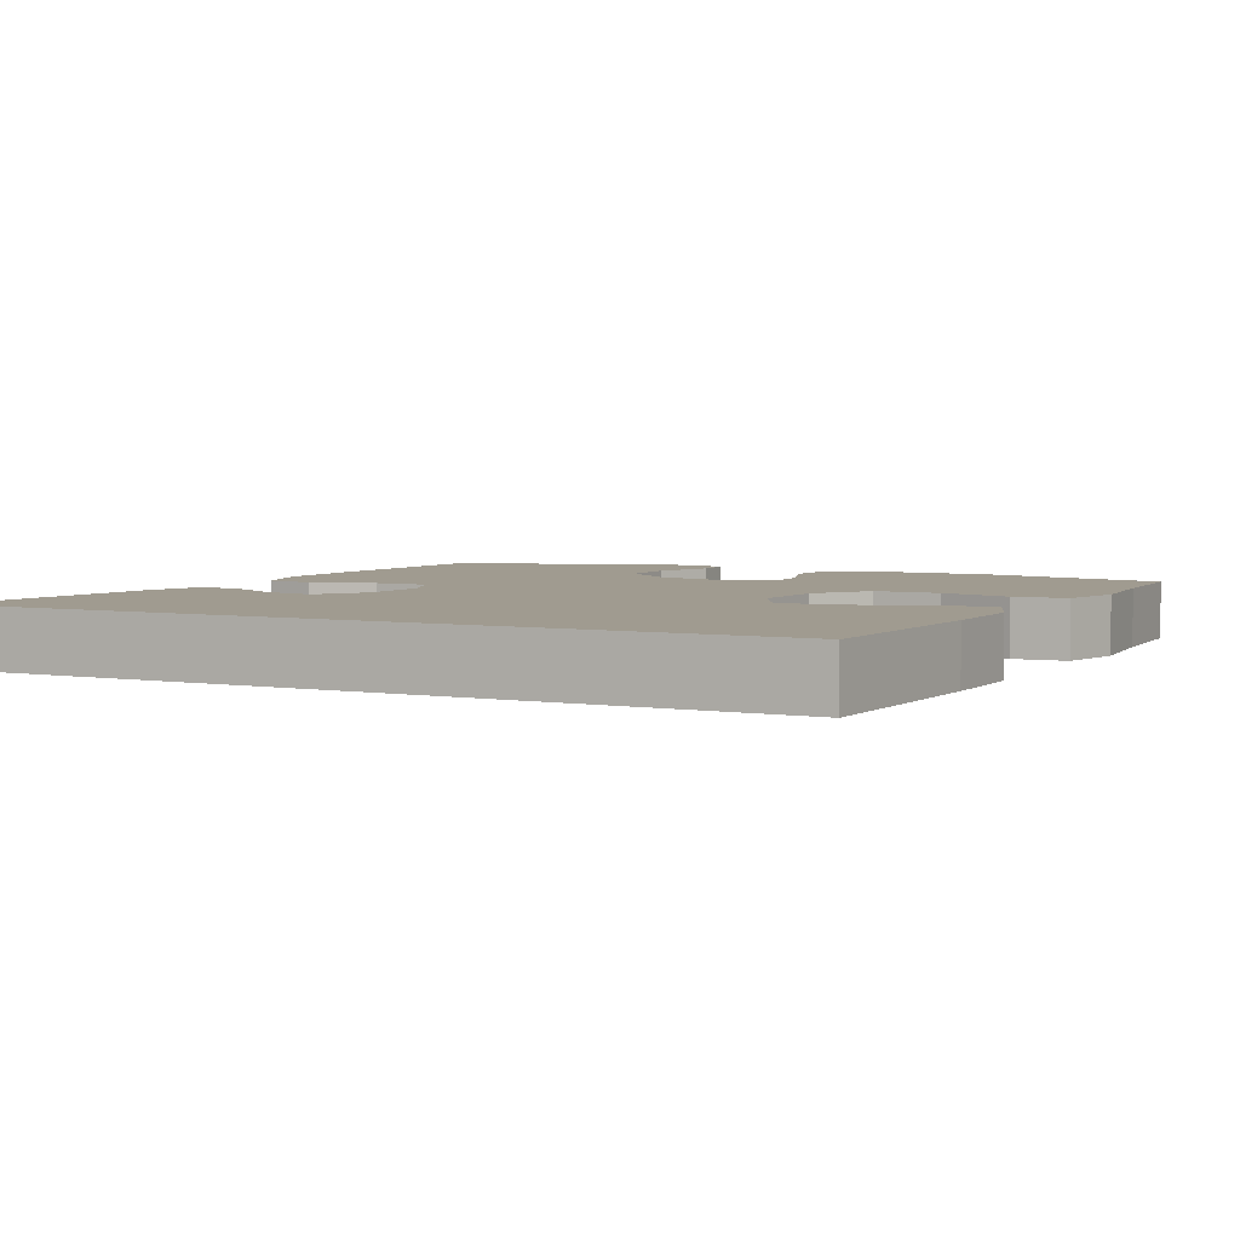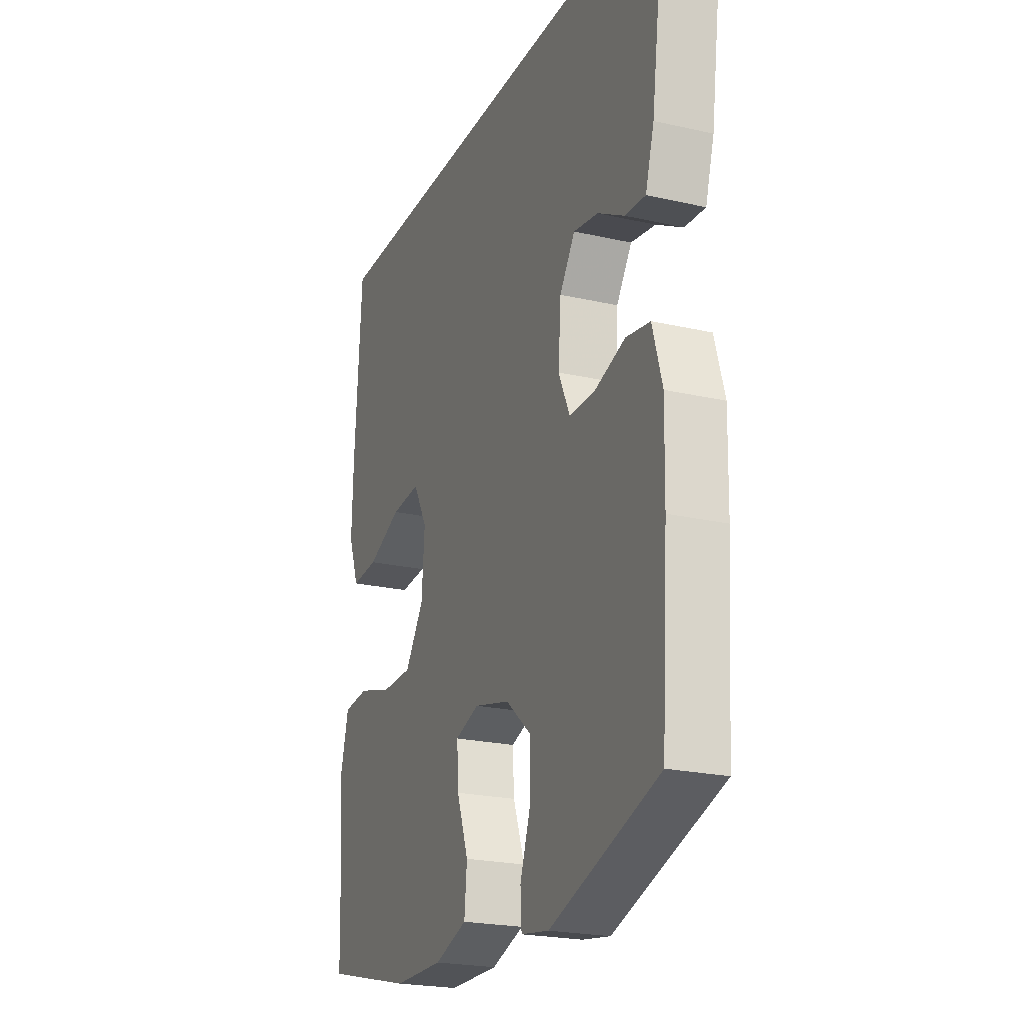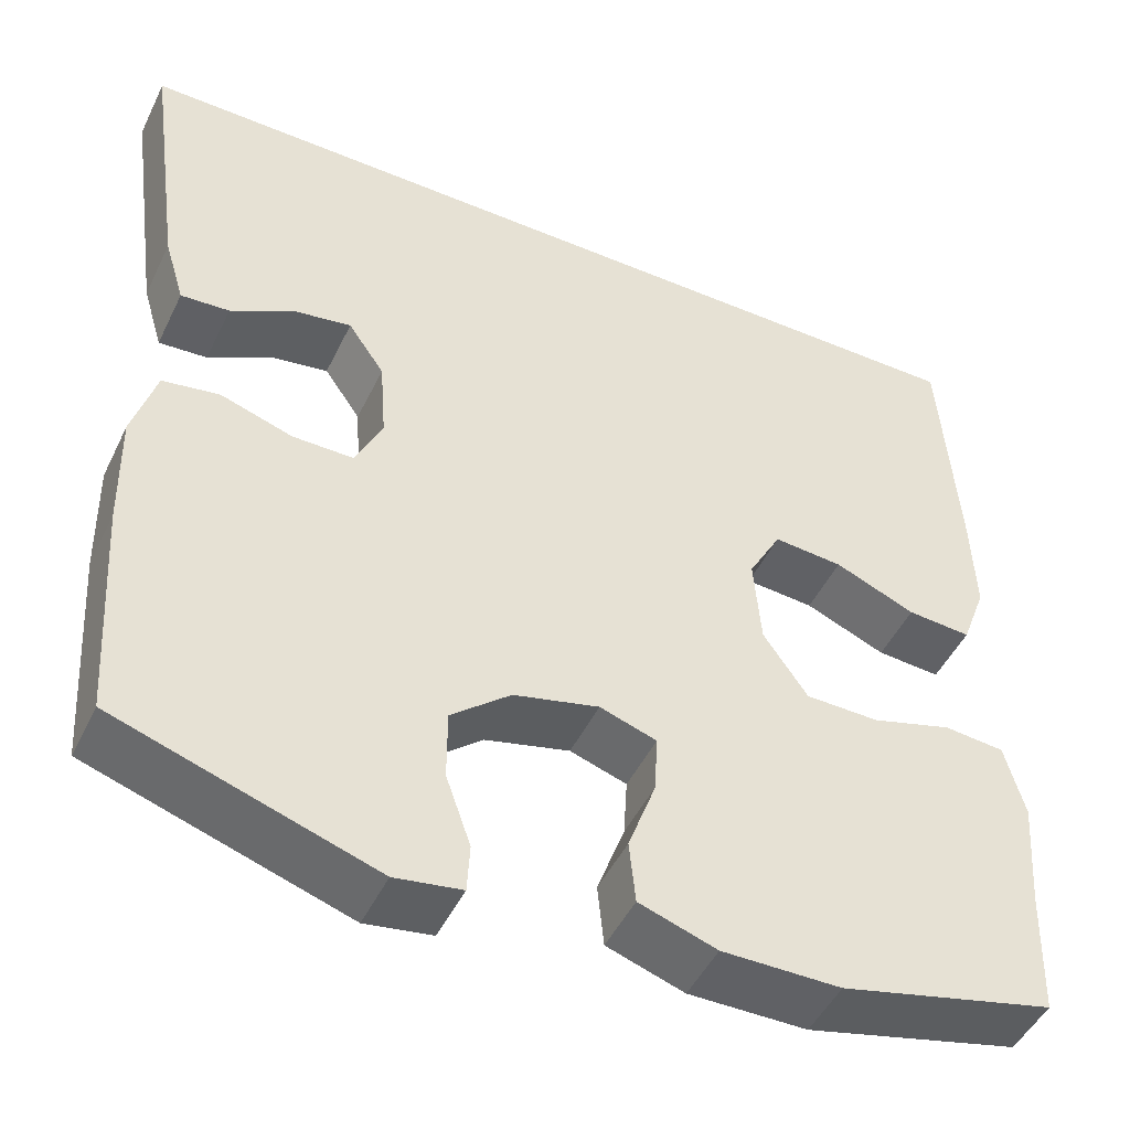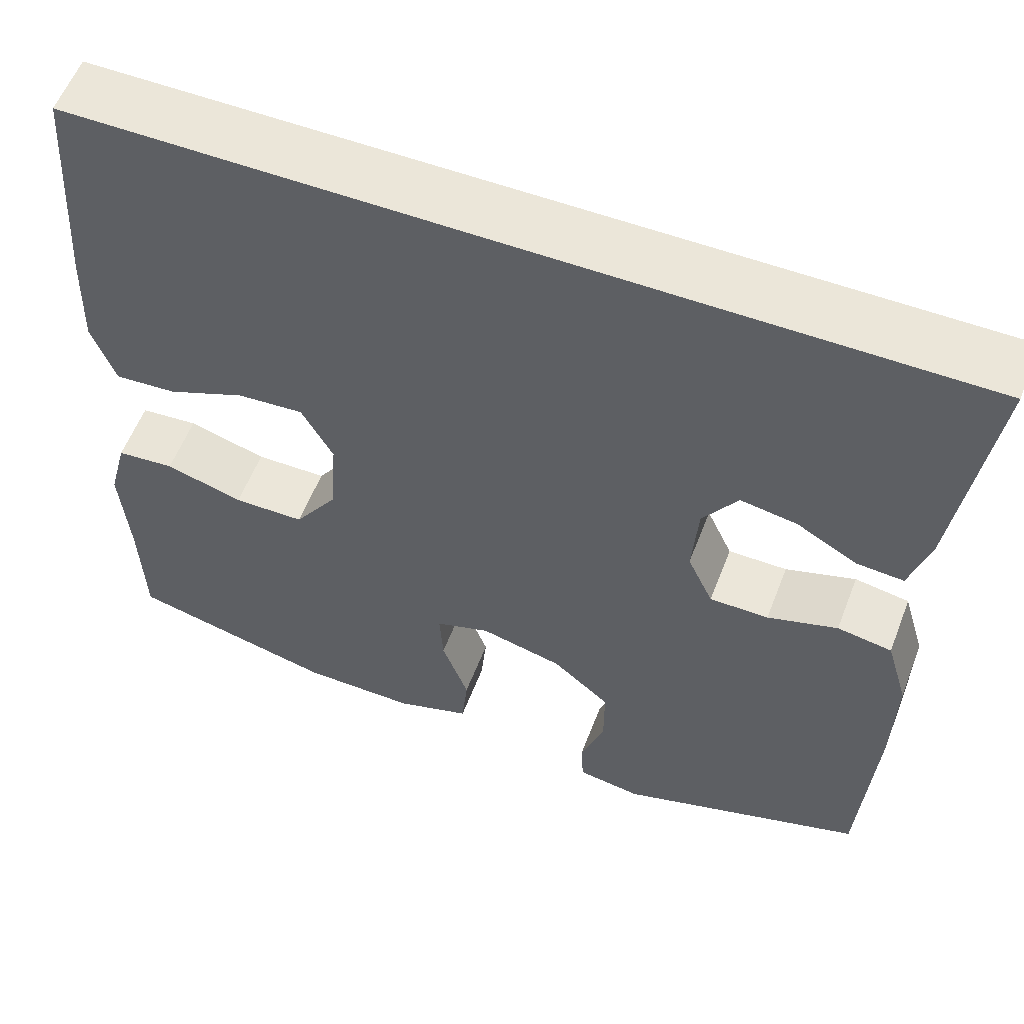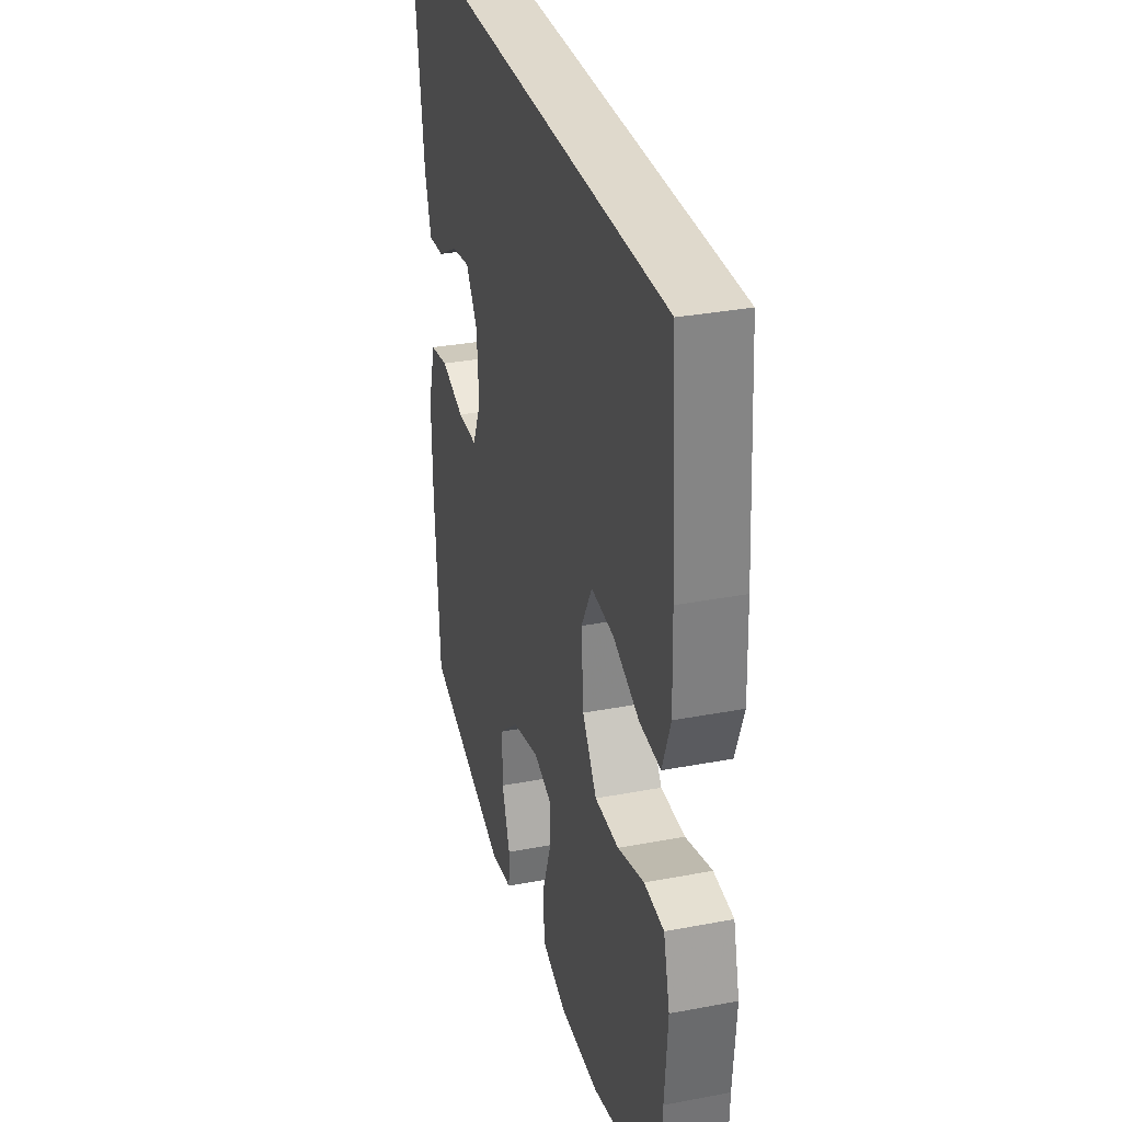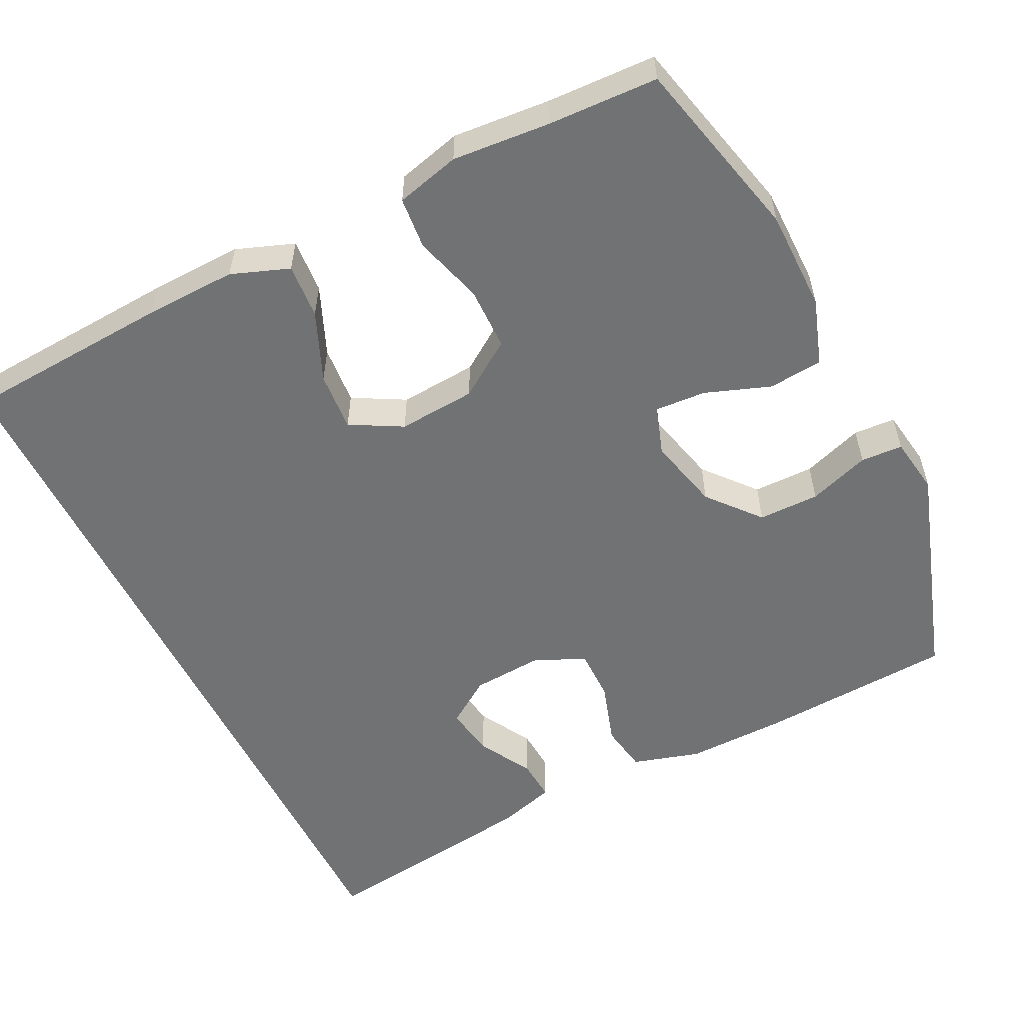
<metadata>
{"format":"obj","ext":"obj","renderer":"f3d","projection":"perspective","resolution":1024,"background":"white","views":[{"elev":4.2,"azim":26.9,"up":"+Y"},{"elev":-22.4,"azim":-111.6,"up":"+Z"},{"elev":-48.1,"azim":-25.1,"up":"+Z"},{"elev":57.2,"azim":-159.0,"up":"+Z"},{"elev":32.3,"azim":75.1,"up":"+Z"},{"elev":-55.5,"azim":116.2,"up":"+Y"}]}
</metadata>
<code>
v 0.477 0.07 0.5
v 0.495 0.07 0.227
v 0.499 0.07 0.106
v 0.471 0.07 0.03
v 0.399 0.07 0.035
v 0.308 0.07 0.073
v 0.23 0.07 0.079
v 0.193 0.07 0.011
v 0.201 0.07 -0.091
v 0.251 0.07 -0.164
v 0.334 0.07 -0.165
v 0.425 0.07 -0.138
v 0.493 0.07 -0.144
v 0.515 0.07 -0.228
v 0.505 0.07 -0.356
v 0.5 0.07 -0.5
v 0.259 0.07 -0.559
v 0.126 0.07 -0.56
v 0.039 0.07 -0.531
v 0.032 0.07 -0.46
v 0.063 0.07 -0.374
v 0.067 0.07 -0.307
v 0.003 0.07 -0.286
v -0.093 0.07 -0.31
v -0.16 0.07 -0.367
v -0.16 0.07 -0.447
v -0.132 0.07 -0.527
v -0.135 0.07 -0.582
v -0.21 0.07 -0.594
v -0.5 0.07 -0.5
v -0.517 0.07 -0.245
v -0.52 0.07 -0.112
v -0.494 0.07 -0.023
v -0.43 0.07 -0.012
v -0.348 0.07 -0.038
v -0.279 0.07 -0.038
v -0.249 0.07 0.028
v -0.256 0.07 0.122
v -0.297 0.07 0.182
v -0.363 0.07 0.171
v -0.434 0.07 0.131
v -0.489 0.07 0.127
v -0.512 0.07 0.204
v -0.553 0.07 0.5
v 0.477 0 0.5
v 0.495 0 0.227
v 0.499 0 0.106
v 0.471 0 0.03
v 0.399 0 0.035
v 0.308 0 0.073
v 0.23 0 0.079
v 0.193 0 0.011
v 0.201 0 -0.091
v 0.251 0 -0.164
v 0.334 0 -0.165
v 0.425 0 -0.138
v 0.493 0 -0.144
v 0.515 0 -0.228
v 0.505 0 -0.356
v 0.5 0 -0.5
v 0.259 0 -0.559
v 0.126 0 -0.56
v 0.039 0 -0.531
v 0.032 0 -0.46
v 0.063 0 -0.374
v 0.067 0 -0.307
v 0.003 0 -0.286
v -0.093 0 -0.31
v -0.16 0 -0.367
v -0.16 0 -0.447
v -0.132 0 -0.527
v -0.135 0 -0.582
v -0.21 0 -0.594
v -0.5 0 -0.5
v -0.517 0 -0.245
v -0.52 0 -0.112
v -0.494 0 -0.023
v -0.43 0 -0.012
v -0.348 0 -0.038
v -0.279 0 -0.038
v -0.249 0 0.028
v -0.256 0 0.122
v -0.297 0 0.182
v -0.363 0 0.171
v -0.434 0 0.131
v -0.489 0 0.127
v -0.512 0 0.204
v -0.553 0 0.5
f 40 41 42 43
f 39 40 43 44
f 32 33 34 35
f 32 35 36
f 31 32 36
f 30 31 36
f 29 30 36
f 26 27 28 29
f 25 26 29 36
f 24 25 36 37
f 18 19 20 21
f 18 21 22
f 15 16 17 18
f 15 18 22
f 14 15 22 23
f 11 12 13 14
f 10 11 14 23
f 3 4 5 6
f 3 6 7
f 2 3 7
f 39 44 1 2
f 38 39 2 7
f 37 38 7 8
f 24 37 8 9
f 9 10 23 24
f 87 86 85 84
f 88 87 84 83
f 79 78 77 76
f 80 79 76
f 80 76 75
f 80 75 74
f 80 74 73
f 73 72 71 70
f 80 73 70 69
f 81 80 69 68
f 65 64 63 62
f 66 65 62
f 62 61 60 59
f 66 62 59
f 67 66 59 58
f 58 57 56 55
f 67 58 55 54
f 50 49 48 47
f 51 50 47
f 51 47 46
f 46 45 88 83
f 51 46 83 82
f 52 51 82 81
f 53 52 81 68
f 68 67 54 53
f 1 45 46 2
f 2 46 47 3
f 3 47 48 4
f 4 48 49 5
f 5 49 50 6
f 6 50 51 7
f 7 51 52 8
f 8 52 53 9
f 9 53 54 10
f 10 54 55 11
f 11 55 56 12
f 12 56 57 13
f 13 57 58 14
f 14 58 59 15
f 15 59 60 16
f 16 60 61 17
f 17 61 62 18
f 18 62 63 19
f 19 63 64 20
f 20 64 65 21
f 21 65 66 22
f 22 66 67 23
f 23 67 68 24
f 24 68 69 25
f 25 69 70 26
f 26 70 71 27
f 27 71 72 28
f 28 72 73 29
f 29 73 74 30
f 30 74 75 31
f 31 75 76 32
f 32 76 77 33
f 33 77 78 34
f 34 78 79 35
f 35 79 80 36
f 36 80 81 37
f 37 81 82 38
f 38 82 83 39
f 39 83 84 40
f 40 84 85 41
f 41 85 86 42
f 42 86 87 43
f 43 87 88 44
f 44 88 45 1

</code>
